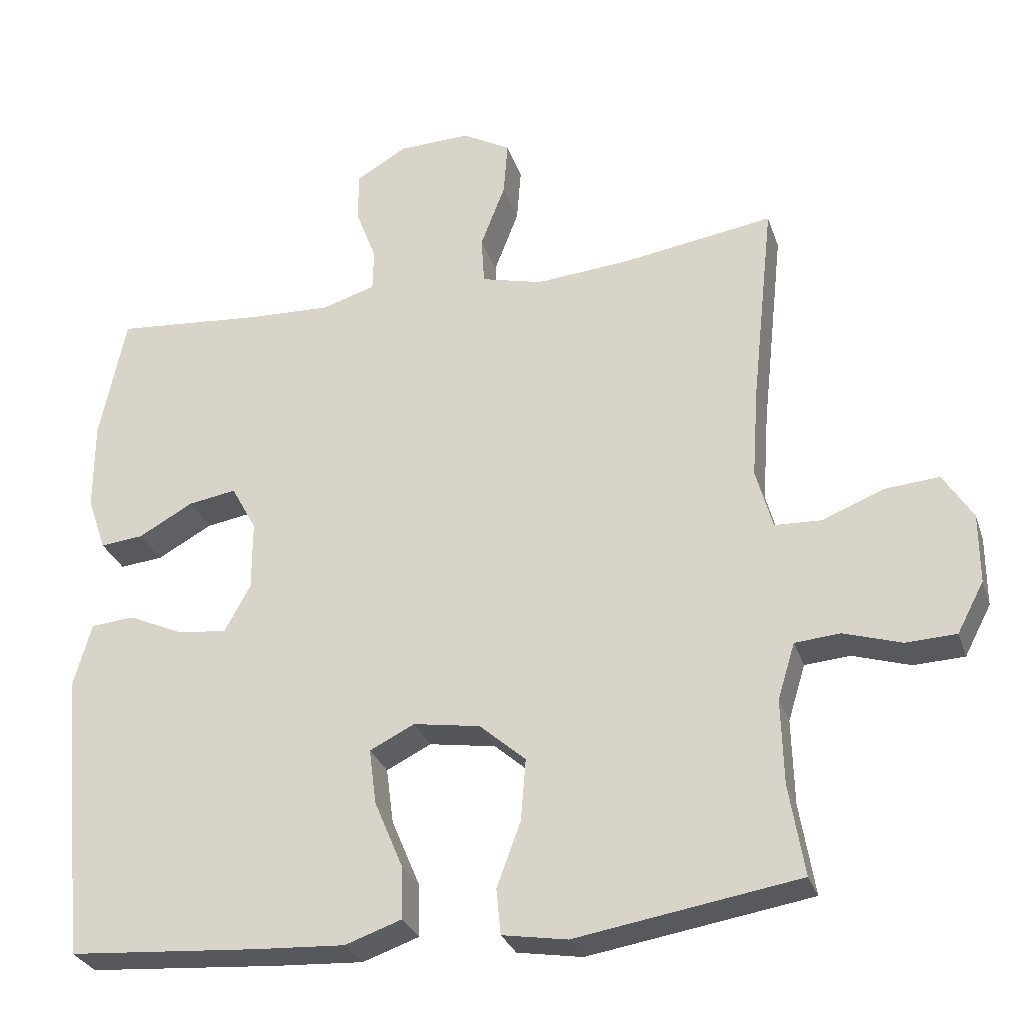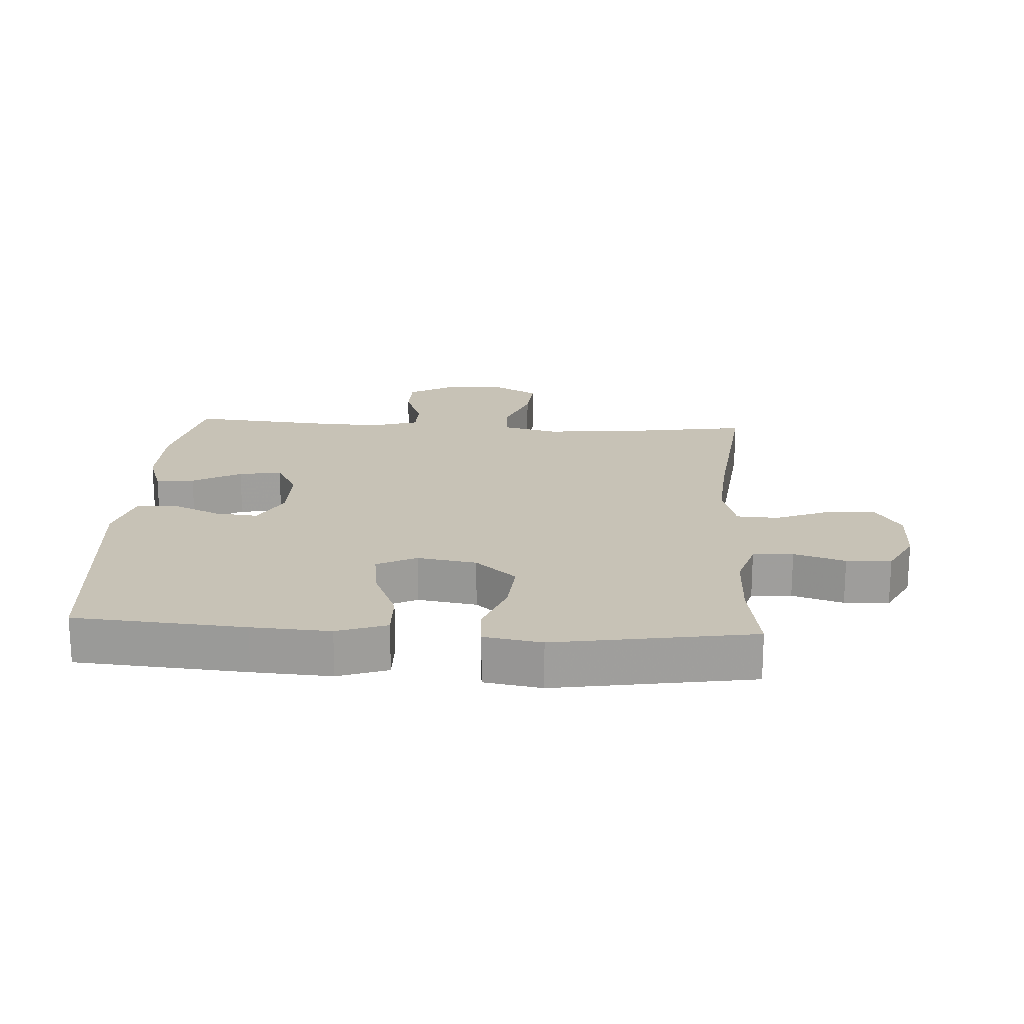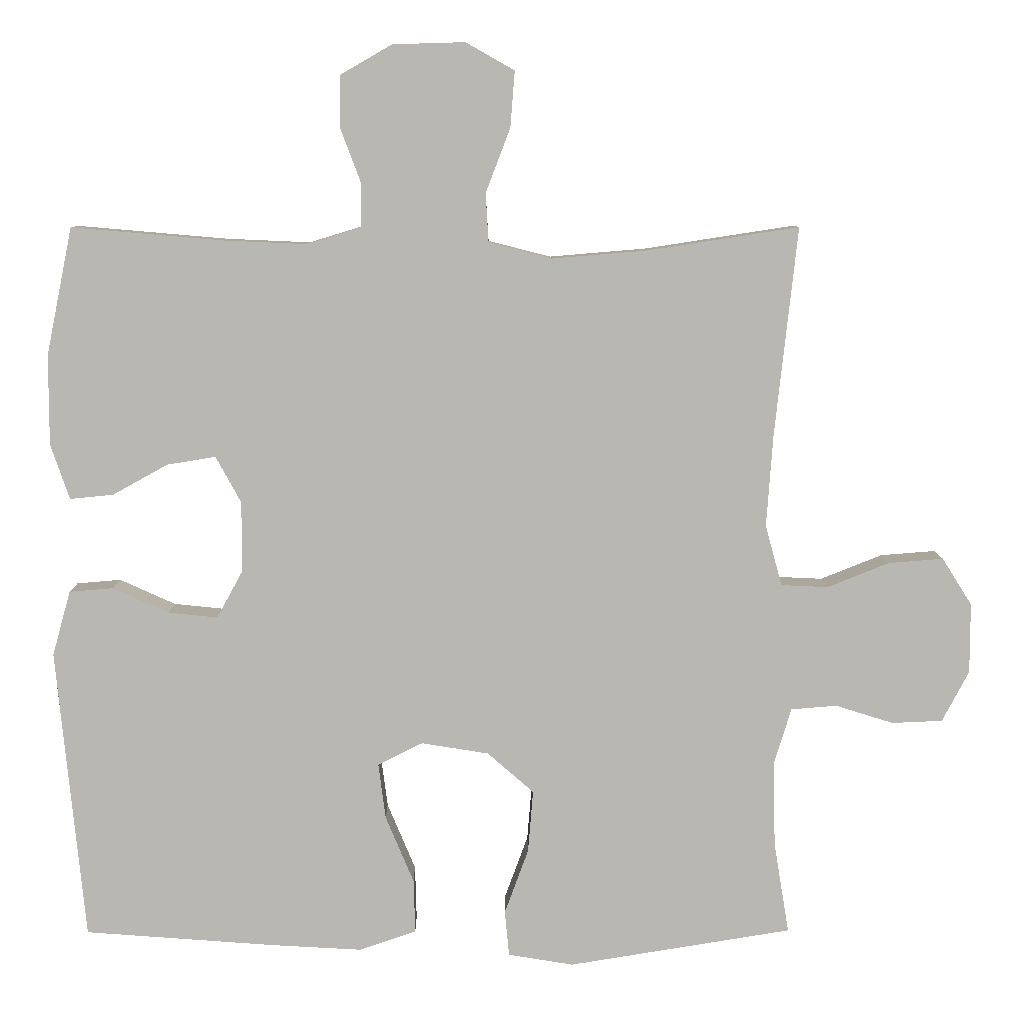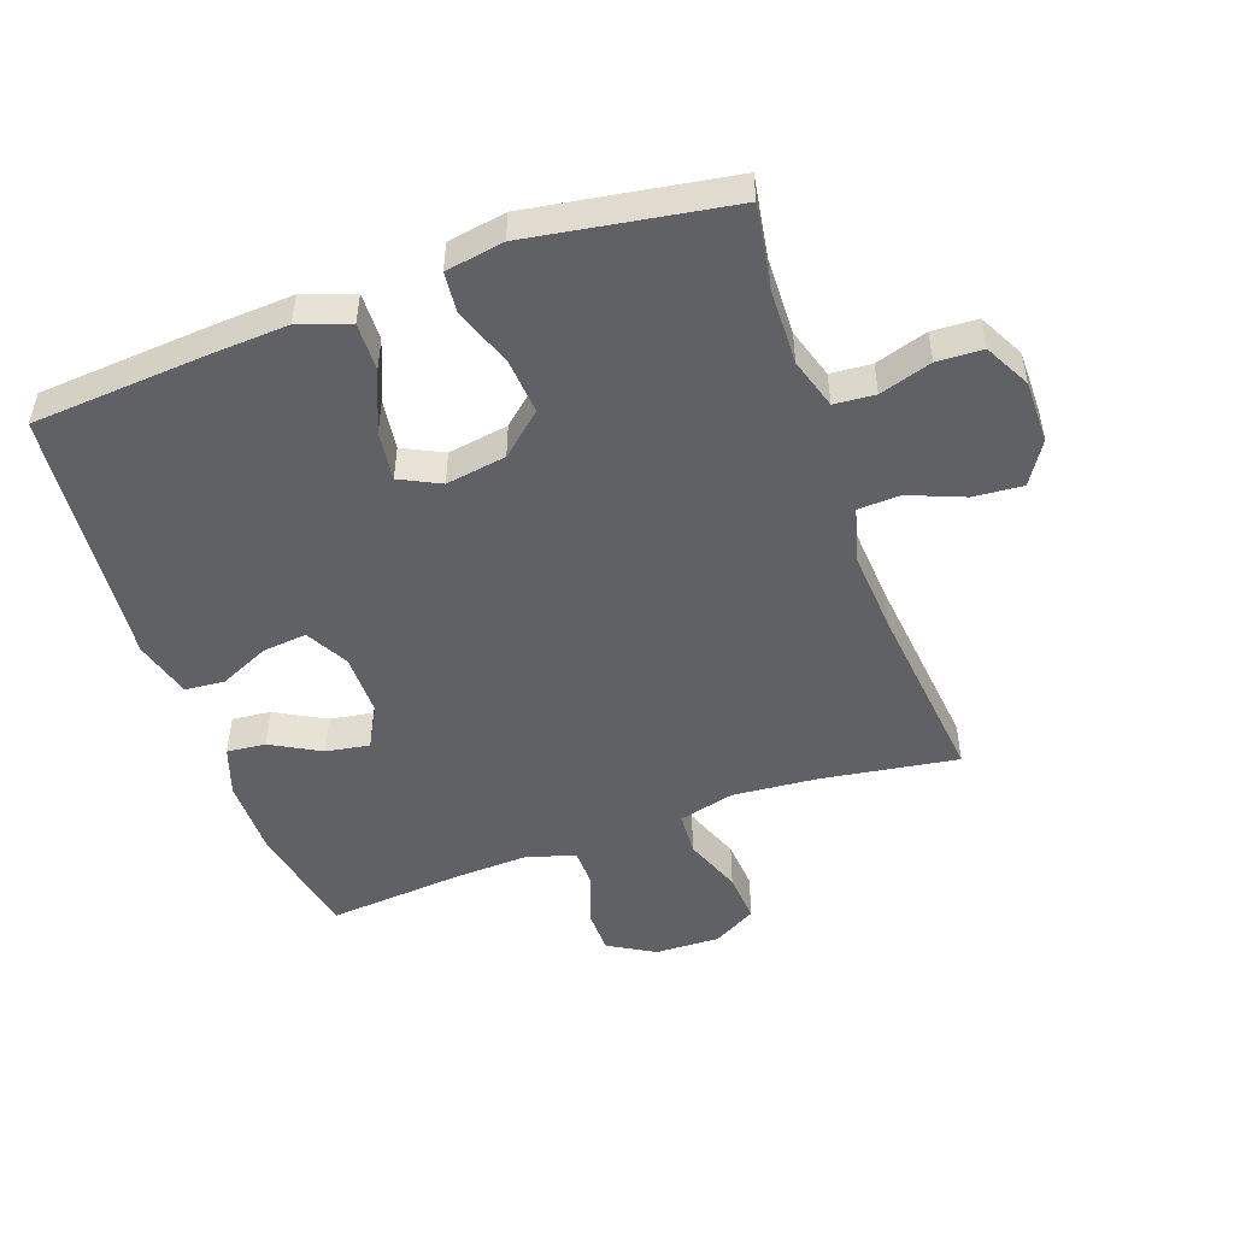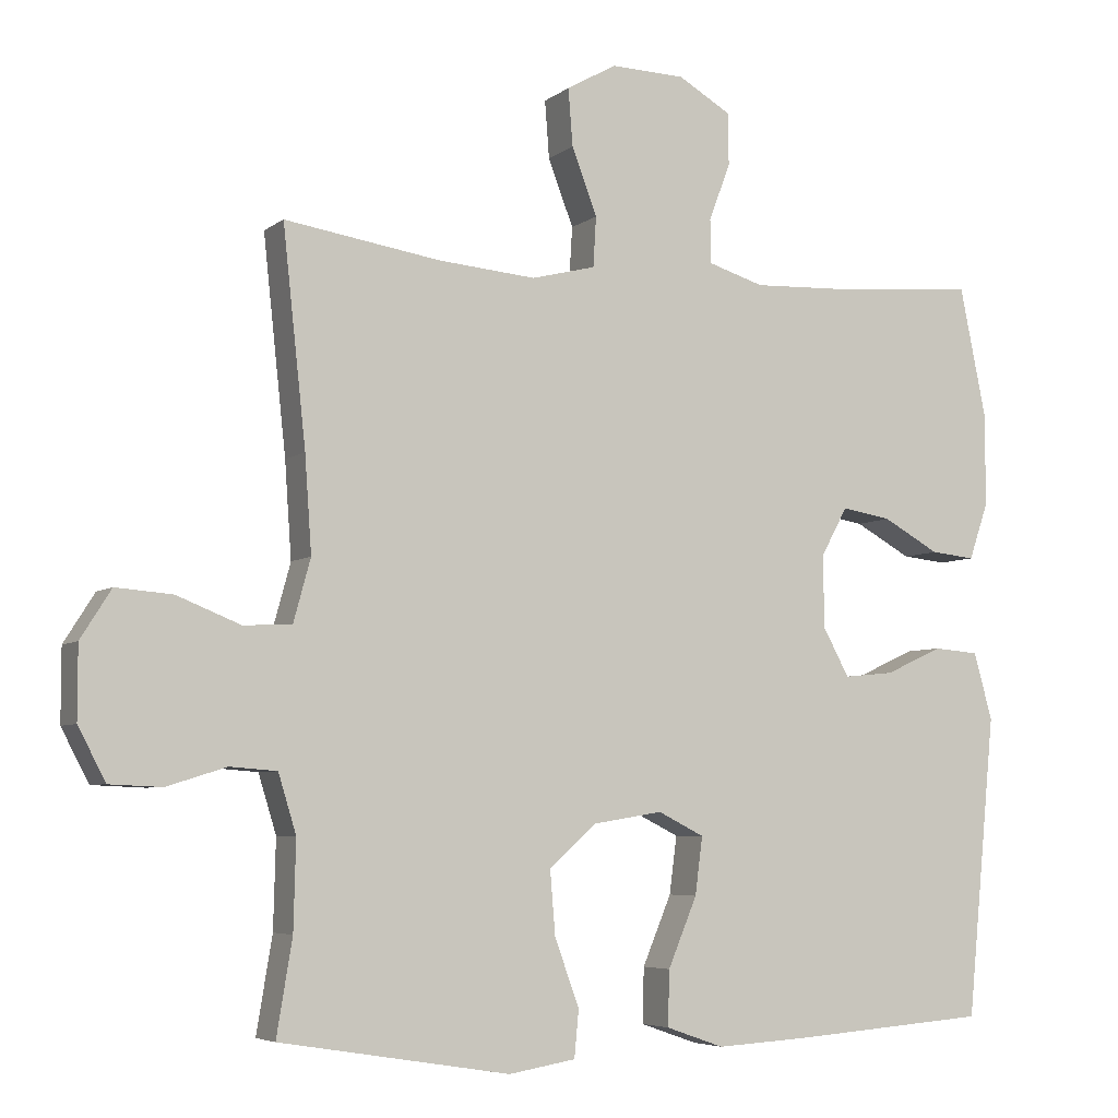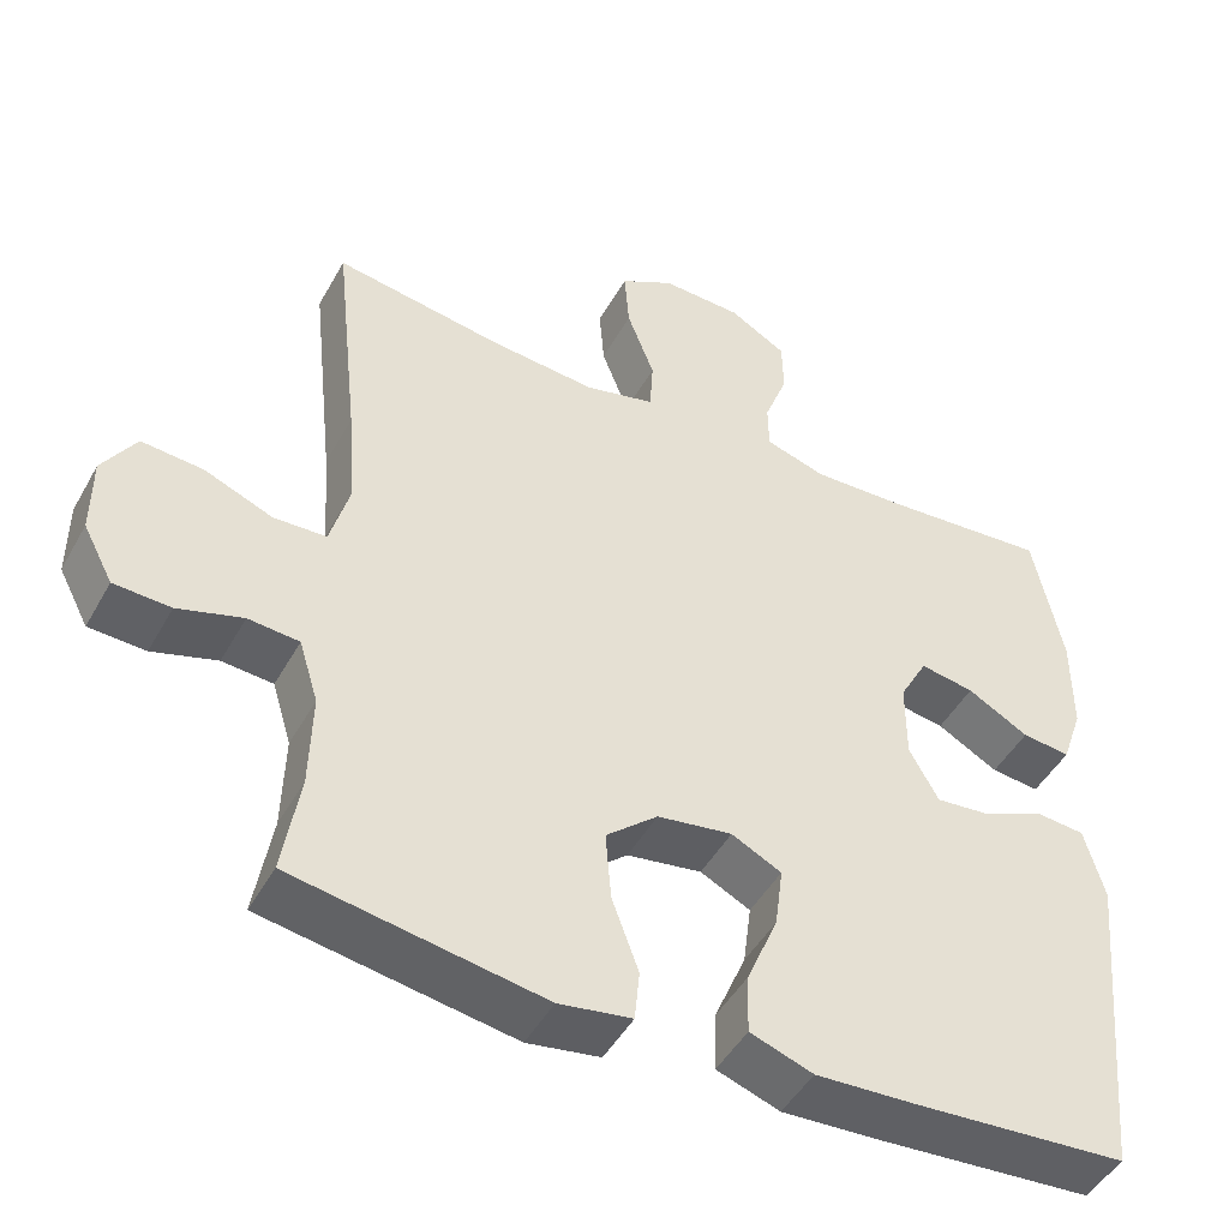
<metadata>
{"format":"obj","ext":"obj","renderer":"f3d","projection":"perspective","resolution":1024,"background":"white","views":[{"elev":-29.0,"azim":-163.2,"up":"+Z"},{"elev":19.3,"azim":-176.5,"up":"+Y"},{"elev":8.1,"azim":179.5,"up":"+Z"},{"elev":-49.6,"azim":-160.4,"up":"+Y"},{"elev":-5.5,"azim":-26.1,"up":"+Z"},{"elev":-47.3,"azim":-28.0,"up":"+Z"}]}
</metadata>
<code>
v 0.5 0.07 -0.5
v 0.234 0.07 -0.52
v 0.111 0.07 -0.527
v 0.033 0.07 -0.5
v 0.035 0.07 -0.426
v 0.074 0.07 -0.333
v 0.084 0.07 -0.256
v 0.022 0.07 -0.225
v -0.071 0.07 -0.24
v -0.135 0.07 -0.296
v -0.128 0.07 -0.382
v -0.095 0.07 -0.472
v -0.101 0.07 -0.535
v -0.191 0.07 -0.55
v -0.5 0.07 -0.5
v -0.479 0.07 -0.373
v -0.476 0.07 -0.255
v -0.5 0.07 -0.177
v -0.563 0.07 -0.172
v -0.643 0.07 -0.197
v -0.713 0.07 -0.194
v -0.75 0.07 -0.124
v -0.75 0.07 -0.027
v -0.709 0.07 0.038
v -0.633 0.07 0.032
v -0.548 0.07 -0.002
v -0.483 0.07 0.001
v -0.46 0.07 0.085
v -0.469 0.07 0.213
v -0.5 0.07 0.5
v -0.291 0.07 0.468
v -0.159 0.07 0.457
v -0.073 0.07 0.479
v -0.069 0.07 0.546
v -0.103 0.07 0.635
v -0.109 0.07 0.712
v -0.042 0.07 0.75
v 0.058 0.07 0.747
v 0.129 0.07 0.706
v 0.13 0.07 0.636
v 0.101 0.07 0.559
v 0.102 0.07 0.5
v 0.177 0.07 0.477
v 0.292 0.07 0.482
v 0.5 0.07 0.5
v 0.536 0.07 0.324
v 0.536 0.07 0.2
v 0.51 0.07 0.124
v 0.45 0.07 0.13
v 0.374 0.07 0.172
v 0.307 0.07 0.183
v 0.272 0.07 0.119
v 0.272 0.07 0.022
v 0.308 0.07 -0.044
v 0.376 0.07 -0.037
v 0.453 0.07 -0.002
v 0.514 0.07 -0.007
v 0.539 0.07 -0.097
v 0.5 0 -0.5
v 0.234 0 -0.52
v 0.111 0 -0.527
v 0.033 0 -0.5
v 0.035 0 -0.426
v 0.074 0 -0.333
v 0.084 0 -0.256
v 0.022 0 -0.225
v -0.071 0 -0.24
v -0.135 0 -0.296
v -0.128 0 -0.382
v -0.095 0 -0.472
v -0.101 0 -0.535
v -0.191 0 -0.55
v -0.5 0 -0.5
v -0.479 0 -0.373
v -0.476 0 -0.255
v -0.5 0 -0.177
v -0.563 0 -0.172
v -0.643 0 -0.197
v -0.713 0 -0.194
v -0.75 0 -0.124
v -0.75 0 -0.027
v -0.709 0 0.038
v -0.633 0 0.032
v -0.548 0 -0.002
v -0.483 0 0.001
v -0.46 0 0.085
v -0.469 0 0.213
v -0.5 0 0.5
v -0.291 0 0.468
v -0.159 0 0.457
v -0.073 0 0.479
v -0.069 0 0.546
v -0.103 0 0.635
v -0.109 0 0.712
v -0.042 0 0.75
v 0.058 0 0.747
v 0.129 0 0.706
v 0.13 0 0.636
v 0.101 0 0.559
v 0.102 0 0.5
v 0.177 0 0.477
v 0.292 0 0.482
v 0.5 0 0.5
v 0.536 0 0.324
v 0.536 0 0.2
v 0.51 0 0.124
v 0.45 0 0.13
v 0.374 0 0.172
v 0.307 0 0.183
v 0.272 0 0.119
v 0.272 0 0.022
v 0.308 0 -0.044
v 0.376 0 -0.037
v 0.453 0 -0.002
v 0.514 0 -0.007
v 0.539 0 -0.097
f 55 56 57 58
f 54 55 58 1
f 53 54 1 2
f 52 53 2 3
f 47 48 49 50
f 47 50 51
f 44 45 46 47
f 43 44 47 51
f 42 43 51 52
f 38 39 40 41
f 38 41 42
f 37 38 42
f 34 35 36 37
f 33 34 37 42
f 32 33 42 52
f 29 30 31
f 28 29 31 32
f 27 28 32 52
f 23 24 25 26
f 23 26 27
f 22 23 27
f 19 20 21 22
f 18 19 22 27
f 17 18 27 52
f 13 14 15 16
f 11 12 13 16
f 10 11 16 17
f 9 10 17 52
f 3 4 5 6
f 3 6 7
f 52 3 7
f 8 9 52
f 7 8 52
f 116 115 114 113
f 59 116 113 112
f 60 59 112 111
f 61 60 111 110
f 108 107 106 105
f 109 108 105
f 105 104 103 102
f 109 105 102 101
f 110 109 101 100
f 99 98 97 96
f 100 99 96
f 100 96 95
f 95 94 93 92
f 100 95 92 91
f 110 100 91 90
f 89 88 87
f 90 89 87 86
f 110 90 86 85
f 84 83 82 81
f 85 84 81
f 85 81 80
f 80 79 78 77
f 85 80 77 76
f 110 85 76 75
f 74 73 72 71
f 74 71 70 69
f 75 74 69 68
f 110 75 68 67
f 64 63 62 61
f 65 64 61
f 65 61 110
f 110 67 66
f 110 66 65
f 1 59 60 2
f 2 60 61 3
f 3 61 62 4
f 4 62 63 5
f 5 63 64 6
f 6 64 65 7
f 7 65 66 8
f 8 66 67 9
f 9 67 68 10
f 10 68 69 11
f 11 69 70 12
f 12 70 71 13
f 13 71 72 14
f 14 72 73 15
f 15 73 74 16
f 16 74 75 17
f 17 75 76 18
f 18 76 77 19
f 19 77 78 20
f 20 78 79 21
f 21 79 80 22
f 22 80 81 23
f 23 81 82 24
f 24 82 83 25
f 25 83 84 26
f 26 84 85 27
f 27 85 86 28
f 28 86 87 29
f 29 87 88 30
f 30 88 89 31
f 31 89 90 32
f 32 90 91 33
f 33 91 92 34
f 34 92 93 35
f 35 93 94 36
f 36 94 95 37
f 37 95 96 38
f 38 96 97 39
f 39 97 98 40
f 40 98 99 41
f 41 99 100 42
f 42 100 101 43
f 43 101 102 44
f 44 102 103 45
f 45 103 104 46
f 46 104 105 47
f 47 105 106 48
f 48 106 107 49
f 49 107 108 50
f 50 108 109 51
f 51 109 110 52
f 52 110 111 53
f 53 111 112 54
f 54 112 113 55
f 55 113 114 56
f 56 114 115 57
f 57 115 116 58
f 58 116 59 1

</code>
